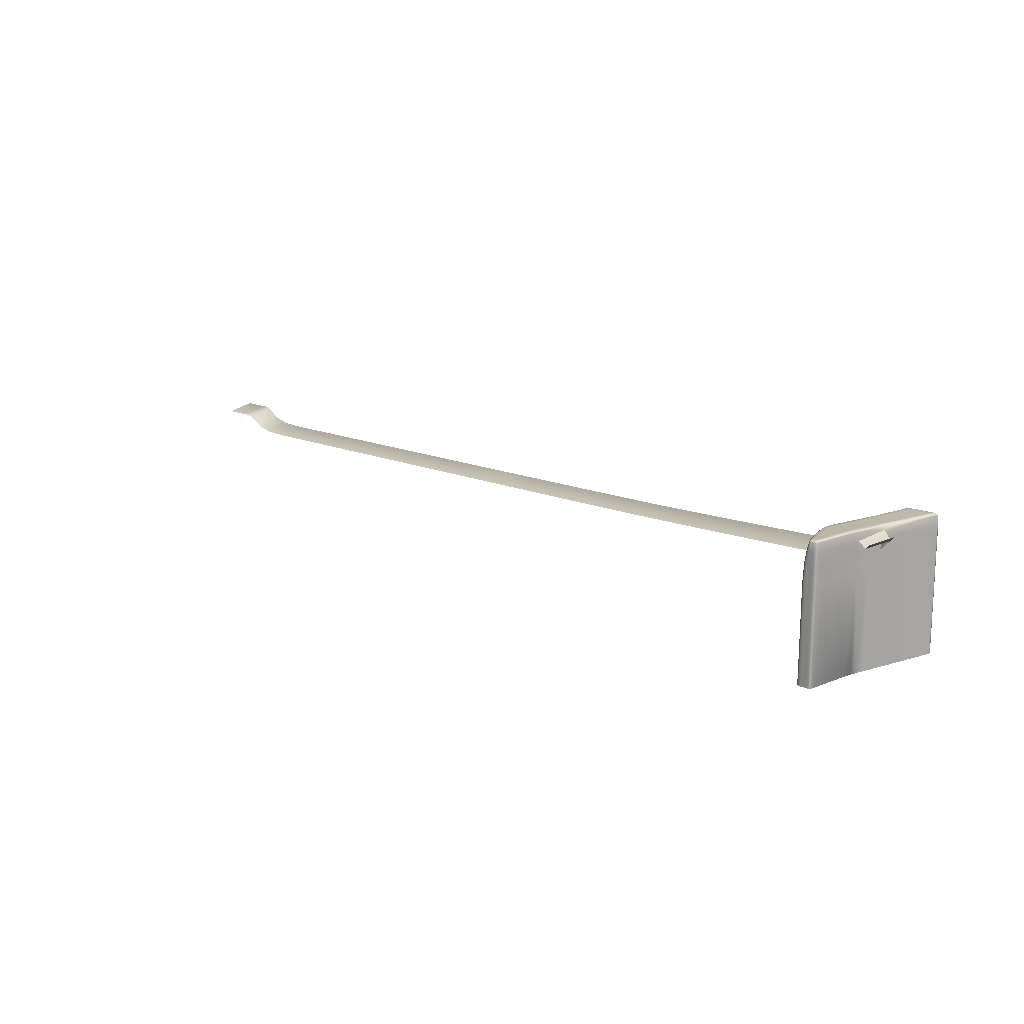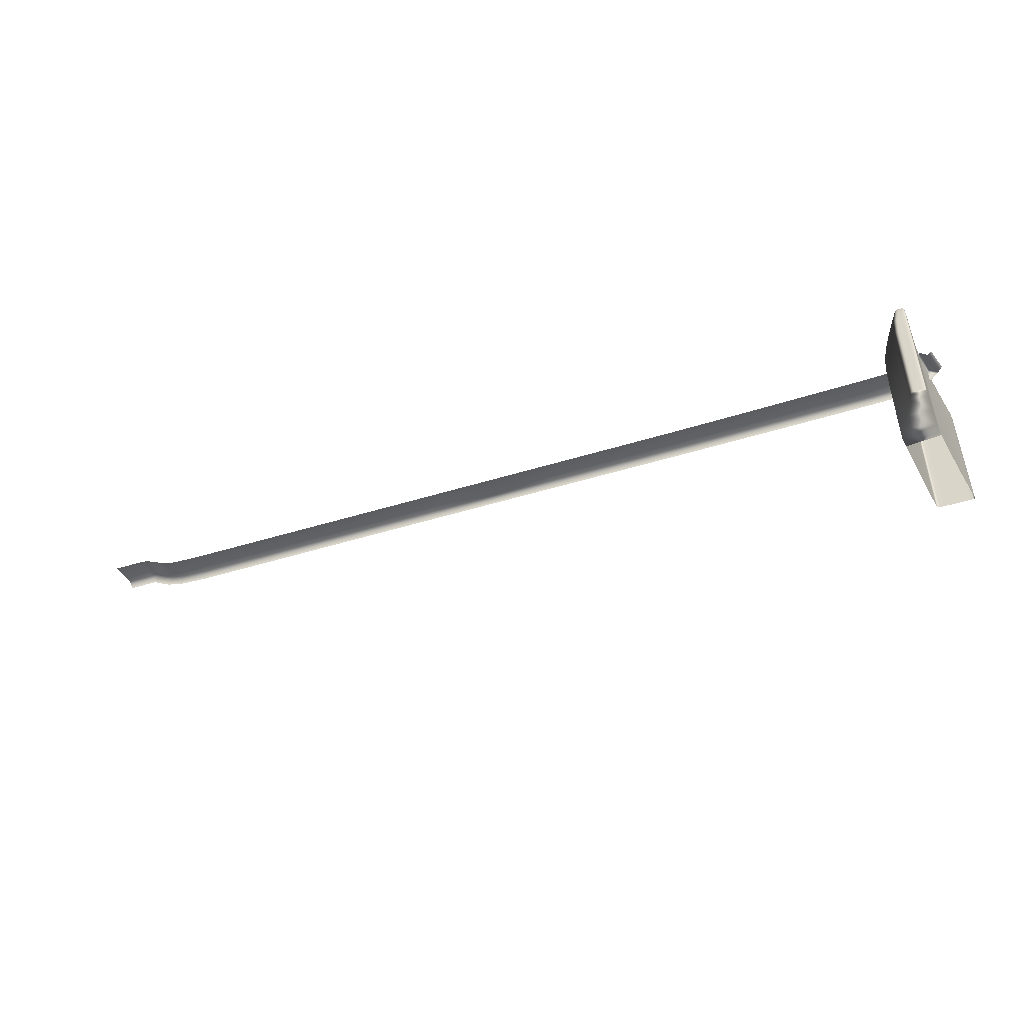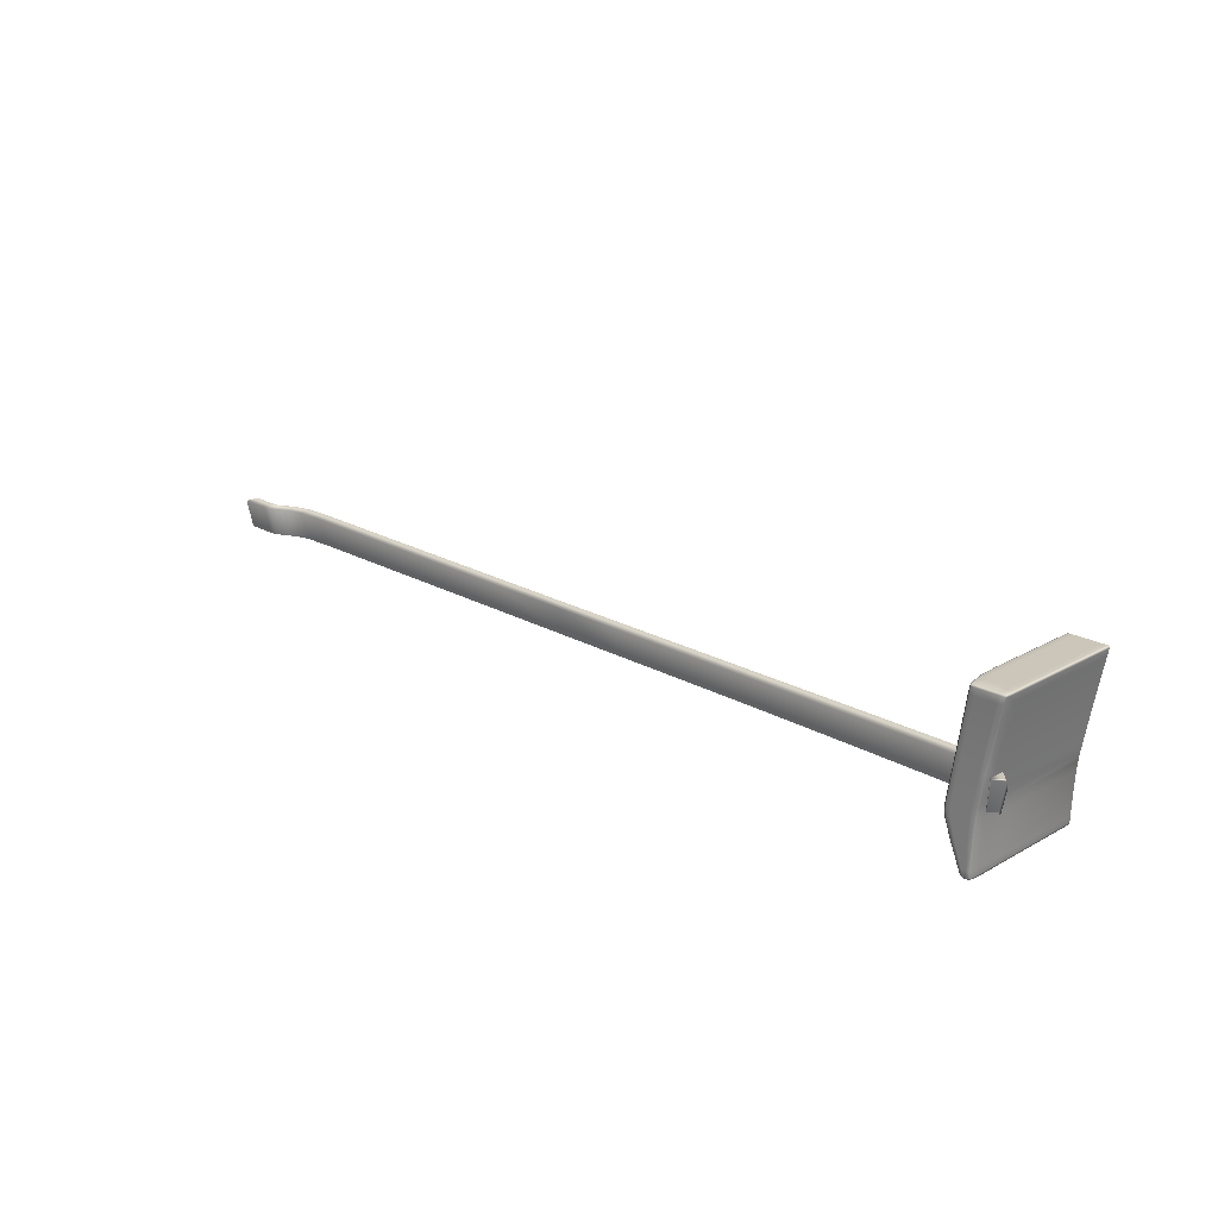
<metadata>
{"format":"obj","ext":"obj","renderer":"f3d","projection":"perspective","resolution":1024,"background":"white","views":[{"elev":13.9,"azim":45.0,"up":"+Z"},{"elev":-47.5,"azim":19.2,"up":"+Z"},{"elev":20.9,"azim":45.2,"up":"+Y"}]}
</metadata>
<code>
v  109.4 -48.65 110.8
v  109.2 -48.23 111
v  109 -48.54 110.6
v  108.9 -48.23 110.8
v  108.2 -15.22 111
v  108.6 -15.22 111.3
v  108.5 -13.74 111.1
v  108.9 -13.74 111.4
v  105.2 -33.96 110.8
v  105.6 -33.89 111.1
v  106 -29.09 110.8
v  106.3 -29.06 111.1
v  106.8 -42.62 111.1
v  105.5 -38.93 111.1
v  106.5 -42.63 110.8
v  105.1 -38.97 110.8
v  108.7 -48.65 109.3
v  109.1 -48.79 109.2
v  110.9 -48.65 108.8
v  111 -48.23 108.7
v  110.8 -48.54 110.4
v  110.9 -48.23 110.7
v  108.2 -13.34 109.6
v  108.1 -13.74 109.6
v  108.6 -13.45 110.9
v  110.9 -48.65 106.4
v  111 -48.23 106.4
v  108.2 -48.65 106.8
v  108.6 -48.79 106.8
v  108 -13.34 108.3
v  107.8 -13.74 108.2
v  110.6 -48.65 110.7
v  110.6 -48.23 111
v  110.2 -48.64 110.7
v  110.2 -48.19 111
v  115.8 -13.33 106.7
v  115.5 -13.21 106.7
v  115.8 -13.33 109
v  115.5 -13.21 109.1
v  115.7 -13.43 110.7
v  111.1 -42.53 110.7
v  110.8 -42.53 111
v  111 -46.93 110.7
v  110.6 -46.93 111
v  106.9 -23.39 110.8
v  107.2 -23.38 111.1
v  107.6 -18.6 110.9
v  108 -18.6 111.2
v  104.8 -37.45 110.8
v  105.2 -37.38 111.1
v  104.9 -36.27 110.8
v  105.2 -36.19 111.1
v  108.3 -46.93 110.8
v  108.7 -46.93 111
v  109.7 -48.64 110.7
v  109.6 -48.19 111
v  108.9 -13.34 111.1
v  109.9 -13.34 111.1
v  109.9 -13.73 111.3
v  115.7 -13.69 110.9
v  115.8 -13.69 109
v  108.6 -13.21 109.6
v  107.8 -13.21 102.9
v  107.6 -13.21 81.44
v  107.4 -13.34 102.9
v  107.2 -13.34 81.43
v  115.8 -13.33 102.8
v  115.8 -13.69 102.7
v  115.7 -13.33 81.4
v  115.7 -13.69 81.39
v  111 -48.23 102.5
v  110.9 -48.65 102.5
v  110.9 -48.23 81.26
v  110.8 -48.65 81.26
v  108.1 -48.79 81.27
v  108.3 -48.79 102.6
v  107.7 -48.65 81.27
v  107.9 -48.65 102.6
v  107.1 -13.74 81.43
v  107.3 -13.74 102.9
v  108.3 -13.21 108.3
v  107.8 -13.34 107.2
v  108.1 -13.21 107.2
v  115.8 -13.69 106.7
v  107.6 -13.74 107.2
v  114.3 -13.7 111.3
v  114.4 -13.33 111
v  115.4 -13.69 111.3
v  115.5 -13.33 111
v  115.1 -15.15 111.3
v  113.4 -25.41 110.1
v  113.5 -23.2 111.1
v  112.9 -28.29 109.9
v  112.5 -28.37 111
v  112.1 -32.61 110.6
v  111.8 -32.68 111
v  111.5 -36.02 110.6
v  111.2 -36.09 111
v  111.4 -38.14 110.6
v  111 -38.18 111
v  110.6 -48.79 108.8
v  110.5 -48.79 106.5
v  110.5 -48.79 102.5
v  110.4 -48.79 81.26
v  115.4 -13.21 102.8
v  115.3 -13.21 81.4
v  108.4 -48.23 109.3
v  107.6 -48.23 102.6
v  107.4 -48.23 81.27
v  108 -48.23 106.9
v  114.8 -18.42 110.6
v  114.4 -18.55 111.2
v  111.7 -34.68 110.6
v  111.4 -34.76 111
v  115.5 -15.15 109
v  112.2 -32.59 108.7
v  113 -28.32 108.7
v  111.2 -42.53 108.7
v  111.5 -38.13 108.7
v  115.5 -15.15 106.6
v  112.2 -32.59 106.4
v  112.9 -28.32 106.4
v  111.2 -42.53 106.4
v  111.4 -38.13 106.4
v  111.2 -42.53 102.5
v  111 -46.93 102.5
v  111.1 -42.53 81.26
v  110.9 -46.93 81.26
v  111.1 -46.93 106.4
v  113.9 -23.19 106.4
v  114.8 -18.55 106.5
v  113.9 -23.19 108.8
v  114.8 -18.55 108.9
v  111.6 -36 106.4
v  111.8 -34.65 106.4
v  111.7 -36 108.7
v  111.8 -34.65 108.7
v  111.1 -46.93 108.7
v  115.5 -15.15 102.7
v  115.4 -15.14 81.37
v  113.9 -23.19 102.5
v  112.9 -28.32 102.4
v  113.8 -23.18 81.26
v  112.8 -28.32 81.25
v  112.2 -32.59 102.4
v  112.1 -32.59 81.25
v  111.4 -38.13 102.5
v  111.3 -38.13 81.25
v  111.6 -36 102.4
v  111.5 -36 81.25
v  114.8 -18.55 102.6
v  114.7 -18.51 81.31
v  111.8 -34.65 102.4
v  111.7 -34.65 81.25
v  106.4 -23.4 109.4
v  105.6 -29.1 109.3
v  104.4 -37.48 109.3
v  104.7 -38.98 109.3
v  104 -37.48 106.9
v  104.2 -38.98 106.9
v  106.2 -22.13 107.3
v  105.5 -26.25 106.8
v  105.1 -29.1 106.9
v  107.1 -46.93 102.6
v  106.9 -46.93 81.28
v  107.4 -46.93 106.9
v  106.4 -18.6 102.7
v  106.7 -18.6 107
v  107 -15.22 102.8
v  107.3 -15.22 107.1
v  106.2 -18.56 81.35
v  106.8 -15.21 81.41
v  103.6 -36.29 102.6
v  104 -36.29 106.9
v  104 -33.98 102.6
v  104.3 -33.98 106.9
v  103.4 -36.29 81.29
v  103.8 -33.98 81.29
v  107.9 -46.93 109.3
v  106.1 -42.63 109.3
v  107.8 -15.22 109.6
v  104.8 -33.98 109.3
v  105.2 -42.63 102.6
v  105 -42.63 81.28
v  103.9 -38.98 102.6
v  103.7 -38.98 81.29
v  103.6 -37.48 102.6
v  103.4 -37.48 81.29
v  104.7 -29.1 102.6
v  104.5 -29.1 81.29
v  105.4 -23.39 81.3
v  105.6 -23.4 102.6
v  105.6 -42.63 106.9
v  105.1 -28.54 106.6
v  107.6 -15.01 108.1
v  107.2 -18.6 109.5
v  106.7 -19.52 107.6
v  106 -23.4 106.9
v  104.5 -36.29 109.3
v  109.7 -13.21 109.5
v  109.9 -13.21 108.3
v  112.4 -13.21 108.8
v  109 -13.21 102.9
v  108.8 -13.21 81.43
v  109.2 -13.21 107.1
v  114.2 -13.21 81.4
v  114.3 -13.21 102.8
v  114.3 -13.21 106.8
v  114.5 -13.27 110
v  114.4 -13.21 109.1
v  114.1 -15.15 111.3
v  109.6 -15.2 111.3
v  111.5 -28.48 111
v  107.3 -28.94 111.1
v  110.8 -32.87 111
v  106.6 -33.7 111.1
v  110 -42.35 111
v  110.1 -38.25 111
v  109.1 -46.85 111
v  107.5 -42.41 111.1
v  110.1 -46.85 111
v  112.5 -23.22 111.1
v  113.4 -18.54 111.2
v  110.2 -36.29 111
v  110.4 -34.99 111
v  108.2 -23.35 111.1
v  106.2 -37.16 111.1
v  106.4 -38.75 111.1
v  109.1 -18.57 111.2
v  106.2 -35.96 111.1
v  108.8 -48.79 102.5
v  108.6 -48.79 81.27
v  110 -48.79 102.5
v  109.9 -48.79 81.26
v  110.1 -48.79 106.5
v  109.5 -48.79 109.1
v  109.1 -48.79 106.6
v  110.1 -48.79 108.9
v  68.39 -29.29 103.2
v  68.36 -29.6 105.7
v  80.1 -29.2 103.4
v  80.06 -29.51 105.8
v  53.65 -29.68 105.5
v  53.66 -29.37 103
v  21.25 -29.73 105.4
v  37.57 -29.72 105.5
v  21.25 -29.41 103
v  37.57 -29.4 103
v  5.808 -29.73 105.4
v  5.81 -29.41 103
v  -12.44 -29.71 105.4
v  -12.44 -29.38 102.9
v  -3.329 -29.4 103
v  103.7 -29.3 106.3
v  107.2 -29.29 106.6
v  103.8 -29.02 103.8
v  107.7 -29.08 104.1
v  109.6 -29.3 107.2
v  110.7 -29.26 105
v  98.2 -29.34 106.1
v  98.25 -29.05 103.7
v  92.22 -29.4 106
v  92.26 -29.1 103.6
v  113.2 -29.45 106.6
v  111.6 -29.3 108.5
v  114.6 -29.54 108
v  112.8 -29.29 109.8
v  -72.47 -29.24 102.9
v  -72.41 -29.54 105.4
v  -59.97 -29.27 102.9
v  -59.98 -29.58 105.4
v  -78.71 -29.25 103.2
v  -78.38 -29.52 105.6
v  -83.61 -29.5 107.4
v  -81.75 -29.51 106.4
v  -84.82 -29.36 105.2
v  -82.6 -29.32 104.1
v  -88.88 -29.49 109
v  -87.92 -29.49 109
v  -88.87 -29.19 106.5
v  -87.92 -29.19 106.5
v  -90.15 -29.49 109
v  -90.15 -29.19 106.5
v  -86.16 -29.49 108.8
v  -85.04 -29.5 108.2
v  -87 -29.25 106.5
v  -86.26 -29.32 106
v  -87.33 -29.2 106.6
v  -87.07 -29.49 109
v  -91.97 -29.49 109
v  -91.97 -29.19 106.5
v  -93.65 -29.48 109
v  -92.72 -29.18 106.5
v  -94.52 -29.48 109
v  -93.58 -29.18 106.5
v  -37.18 -29.65 105.4
v  -37.17 -29.33 102.9
v  113.3 -29.29 110.3
v  115.1 -29.55 108.5
v  87.13 -29.14 103.5
v  87.09 -29.45 106
v  113.5 -35.98 107.7
v  114.5 -35.99 108.7
v  116.1 -29.93 109.5
v  21.05 -35.9 104
v  37.35 -35.9 104
v  67.82 -35.91 104.2
v  53.35 -35.9 104.1
v  79.24 -35.91 104.4
v  5.639 -35.9 104
v  108.6 -35.98 105.8
v  106.2 -35.95 105.2
v  102.6 -35.92 104.9
v  91.08 -35.91 104.6
v  97.1 -35.91 104.7
v  111.5 -35.99 108.5
v  110.4 -35.99 107.2
v  -59.34 -35.9 104
v  -71.78 -35.9 104
v  -77.83 -35.9 104.2
v  -81.15 -35.9 105
v  -87.9 -35.9 107.6
v  -88.78 -35.92 107.6
v  -83 -35.9 106
v  -84.64 -35.9 106.8
v  -86.01 -35.89 107.4
v  -87.03 -35.89 107.6
v  -93.61 -35.94 107.6
v  -91.85 -35.94 107.6
v  -89.99 -35.94 107.6
v  -94.51 -35.94 107.6
v  -12.47 -35.9 104
v  -36.85 -35.9 104
v  112 -35.99 109
v  86.06 -35.91 104.5
g H713_226A_R_D_H713_226A_R
f 1 2 3
f 2 4 3
f 5 6 7
f 6 8 7
f 9 10 11
f 10 12 11
f 13 14 15
f 14 16 15
f 17 18 3
f 18 1 3
f 19 20 21
f 20 22 21
f 23 24 25
f 24 7 25
f 19 26 20
f 26 27 20
f 28 29 17
f 29 18 17
f 23 30 24
f 30 31 24
f 32 33 34
f 33 35 34
f 36 37 38
f 37 39 38
f 38 39 40
f 41 42 43
f 42 44 43
f 45 46 47
f 46 48 47
f 49 50 51
f 50 52 51
f 53 4 54
f 4 2 54
f 55 56 1
f 56 2 1
f 25 7 57
f 7 8 57
f 58 57 59
f 57 8 59
f 11 12 45
f 12 46 45
f 49 16 50
f 16 14 50
f 60 61 40
f 61 38 40
f 57 62 25
f 62 23 25
f 63 64 65
f 64 66 65
f 67 68 69
f 68 70 69
f 71 72 73
f 72 74 73
f 75 76 77
f 76 78 77
f 79 80 66
f 80 65 66
f 62 81 23
f 81 30 23
f 65 82 63
f 82 83 63
f 38 61 36
f 61 84 36
f 36 84 67
f 84 68 67
f 71 27 72
f 27 26 72
f 76 29 78
f 29 28 78
f 80 85 65
f 85 82 65
f 59 86 58
f 86 87 58
f 56 55 35
f 55 34 35
f 86 88 87
f 88 89 87
f 40 89 60
f 89 88 60
f 88 90 60
f 91 92 93
f 92 94 93
f 93 94 95
f 94 96 95
f 97 98 99
f 98 100 99
f 99 100 41
f 100 42 41
f 43 44 22
f 44 33 22
f 21 22 32
f 22 33 32
f 32 101 21
f 101 19 21
f 101 102 19
f 102 26 19
f 72 26 103
f 26 102 103
f 103 104 72
f 104 74 72
f 105 67 106
f 67 69 106
f 67 105 36
f 105 37 36
f 54 13 53
f 13 15 53
f 4 107 3
f 107 17 3
f 108 109 78
f 109 77 78
f 17 107 28
f 107 110 28
f 28 110 78
f 110 108 78
f 47 48 5
f 48 6 5
f 60 90 111
f 90 112 111
f 111 112 91
f 112 92 91
f 51 52 9
f 52 10 9
f 95 96 113
f 96 114 113
f 113 114 97
f 114 98 97
f 115 61 60
f 95 116 93
f 116 117 93
f 41 118 99
f 118 119 99
f 120 84 115
f 84 61 115
f 121 122 116
f 122 117 116
f 123 124 118
f 124 119 118
f 125 126 127
f 126 128 127
f 125 123 126
f 123 129 126
f 130 131 132
f 131 133 132
f 132 133 91
f 133 111 91
f 134 135 136
f 135 137 136
f 97 136 113
f 136 137 113
f 22 20 43
f 20 138 43
f 93 117 91
f 117 132 91
f 99 119 97
f 119 136 97
f 68 139 70
f 139 140 70
f 141 142 143
f 142 144 143
f 142 145 144
f 145 146 144
f 147 148 149
f 148 150 149
f 147 125 148
f 125 127 148
f 71 73 126
f 73 128 126
f 139 68 120
f 68 84 120
f 132 117 130
f 117 122 130
f 130 122 141
f 122 142 141
f 142 122 145
f 122 121 145
f 119 124 136
f 124 134 136
f 134 124 149
f 124 147 149
f 147 124 125
f 124 123 125
f 20 27 138
f 27 129 138
f 129 27 126
f 27 71 126
f 43 138 41
f 138 118 41
f 129 123 138
f 123 118 138
f 139 151 140
f 151 152 140
f 151 141 152
f 141 143 152
f 115 133 120
f 133 131 120
f 120 131 139
f 131 151 139
f 141 151 130
f 151 131 130
f 60 111 115
f 111 133 115
f 153 154 145
f 154 146 145
f 153 149 154
f 149 150 154
f 137 135 116
f 135 121 116
f 121 135 145
f 135 153 145
f 153 135 149
f 135 134 149
f 113 137 95
f 137 116 95
f 45 155 11
f 155 156 11
f 157 158 49
f 158 16 49
f 159 160 157
f 160 158 157
f 155 161 156
f 161 162 156
f 156 162 163
f 108 164 109
f 164 165 109
f 164 108 166
f 108 110 166
f 167 168 169
f 168 170 169
f 171 167 172
f 167 169 172
f 173 174 175
f 174 176 175
f 173 175 177
f 175 178 177
f 53 15 179
f 15 180 179
f 7 24 5
f 24 181 5
f 11 156 9
f 156 182 9
f 15 16 180
f 16 158 180
f 164 183 165
f 183 184 165
f 183 185 184
f 185 186 184
f 185 187 186
f 187 188 186
f 189 190 175
f 190 178 175
f 190 189 191
f 189 192 191
f 80 79 169
f 79 172 169
f 179 180 166
f 180 193 166
f 166 193 164
f 193 183 164
f 180 158 193
f 158 160 193
f 193 160 183
f 160 185 183
f 187 185 159
f 185 160 159
f 156 163 182
f 163 176 182
f 175 176 189
f 176 163 189
f 163 194 189
f 189 194 192
f 163 162 194
f 24 31 181
f 181 31 195
f 169 170 80
f 170 85 80
f 179 107 53
f 107 4 53
f 166 110 179
f 110 107 179
f 5 181 47
f 181 196 47
f 47 196 45
f 196 155 45
f 181 195 196
f 196 195 197
f 196 197 155
f 197 161 155
f 192 198 167
f 198 168 167
f 167 171 192
f 171 191 192
f 9 182 51
f 182 199 51
f 51 199 49
f 199 157 49
f 182 176 199
f 176 174 199
f 199 174 157
f 174 159 157
f 159 174 187
f 174 173 187
f 173 177 187
f 177 188 187
f 200 201 62
f 62 201 81
f 200 202 201
f 58 200 57
f 200 62 57
f 63 203 64
f 203 204 64
f 63 83 203
f 83 205 203
f 206 204 207
f 204 203 207
f 205 208 203
f 208 207 203
f 209 202 87
f 87 202 58
f 202 200 58
f 105 106 207
f 106 206 207
f 210 39 208
f 39 37 208
f 208 37 207
f 37 105 207
f 89 209 87
f 86 59 211
f 59 212 211
f 213 214 215
f 214 216 215
f 211 90 86
f 90 88 86
f 215 96 213
f 96 94 213
f 42 100 217
f 100 218 217
f 219 220 54
f 220 13 54
f 220 219 217
f 219 221 217
f 222 92 223
f 92 112 223
f 224 98 225
f 98 114 225
f 54 2 219
f 2 56 219
f 59 8 212
f 8 6 212
f 226 46 214
f 46 12 214
f 214 12 216
f 12 10 216
f 227 50 228
f 50 14 228
f 220 228 13
f 228 14 13
f 214 213 226
f 213 222 226
f 228 218 227
f 218 224 227
f 228 220 218
f 220 217 218
f 219 56 221
f 56 35 221
f 213 94 222
f 94 92 222
f 218 100 224
f 100 98 224
f 221 35 44
f 35 33 44
f 44 42 221
f 42 217 221
f 212 6 229
f 6 48 229
f 229 48 226
f 48 46 226
f 223 112 211
f 112 90 211
f 229 223 212
f 223 211 212
f 223 229 222
f 229 226 222
f 216 10 230
f 10 52 230
f 230 52 227
f 52 50 227
f 225 114 215
f 114 96 215
f 230 225 216
f 225 215 216
f 225 230 224
f 230 227 224
f 231 232 233
f 232 234 233
f 233 103 235
f 103 102 235
f 103 233 104
f 233 234 104
f 1 18 55
f 18 236 55
f 76 75 231
f 75 232 231
f 18 29 236
f 29 237 236
f 231 237 76
f 237 29 76
f 55 236 34
f 236 238 34
f 236 237 238
f 237 235 238
f 237 231 235
f 231 233 235
f 34 238 32
f 238 101 32
f 238 235 101
f 235 102 101
f 239 240 241
f 240 242 241
f 243 240 244
f 240 239 244
f 245 246 247
f 246 248 247
f 246 243 248
f 243 244 248
f 249 245 250
f 245 247 250
f 251 249 252
f 252 249 253
f 253 249 250
f 254 255 256
f 255 257 256
f 255 258 257
f 258 259 257
f 260 254 261
f 254 256 261
f 262 260 263
f 260 261 263
f 264 265 266
f 265 267 266
f 259 258 264
f 258 265 264
f 268 269 270
f 269 271 270
f 272 273 268
f 273 269 268
f 274 275 276
f 275 277 276
f 277 275 272
f 275 273 272
f 278 279 280
f 279 281 280
f 282 278 283
f 278 280 283
f 284 285 286
f 285 287 286
f 285 274 287
f 274 276 287
f 281 279 288
f 279 289 288
f 288 289 286
f 289 284 286
f 290 282 291
f 282 283 291
f 292 290 293
f 290 291 293
f 294 292 295
f 292 293 295
f 296 251 297
f 251 252 297
f 271 296 270
f 296 297 270
f 267 298 266
f 298 299 266
f 300 301 263
f 301 262 263
f 242 301 241
f 301 300 241
f 302 303 299
f 303 304 299
f 305 306 245
f 306 246 245
f 240 243 307
f 243 308 307
f 242 240 309
f 240 307 309
f 243 246 308
f 246 306 308
f 310 305 249
f 305 245 249
f 258 255 311
f 255 312 311
f 255 254 312
f 254 313 312
f 314 315 262
f 315 260 262
f 254 260 313
f 260 315 313
f 267 265 316
f 265 317 316
f 318 271 319
f 271 269 319
f 320 273 321
f 273 275 321
f 279 278 322
f 278 323 322
f 324 274 325
f 274 285 325
f 326 284 327
f 284 289 327
f 292 328 290
f 328 329 290
f 330 282 329
f 282 290 329
f 328 292 331
f 292 294 331
f 332 251 333
f 251 296 333
f 282 330 278
f 330 323 278
f 279 322 289
f 322 327 289
f 284 326 285
f 326 325 285
f 274 324 275
f 324 321 275
f 273 320 269
f 320 319 269
f 271 318 296
f 318 333 296
f 265 258 317
f 258 311 317
f 298 267 334
f 267 316 334
f 249 251 310
f 251 332 310
f 335 314 301
f 314 262 301
f 301 242 335
f 242 309 335
f 298 334 299
f 334 302 299
f 188 177 148
f 177 150 148
f 188 148 186
f 186 148 184
f 148 127 184
f 184 127 165
f 127 128 165
f 165 128 109
f 128 73 109
f 109 73 77
f 77 73 75
f 75 73 232
f 232 73 234
f 234 73 104
f 74 104 73
f 177 178 150
f 178 154 150
f 194 162 192
f 192 162 198
f 198 162 161
f 198 161 168
f 168 161 197
f 170 168 197
f 195 170 197
f 85 170 195
f 31 85 195
f 85 31 82
f 82 31 30
f 82 30 83
f 83 30 81
f 205 83 81
f 201 205 81
f 208 205 201
f 210 208 202
f 202 208 201
f 209 210 202
f 89 39 209
f 209 39 210
f 39 89 40

</code>
